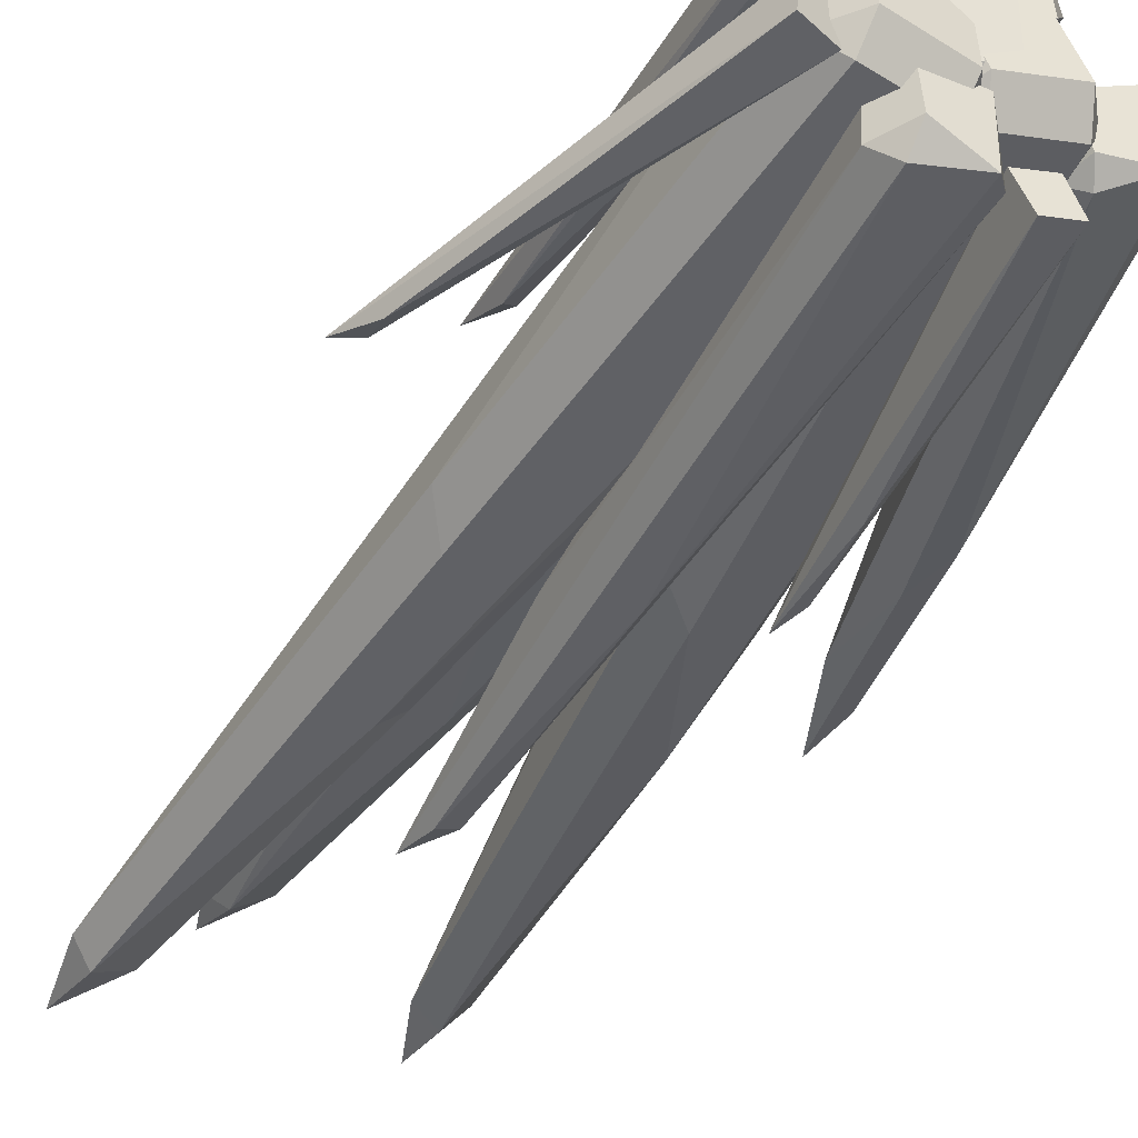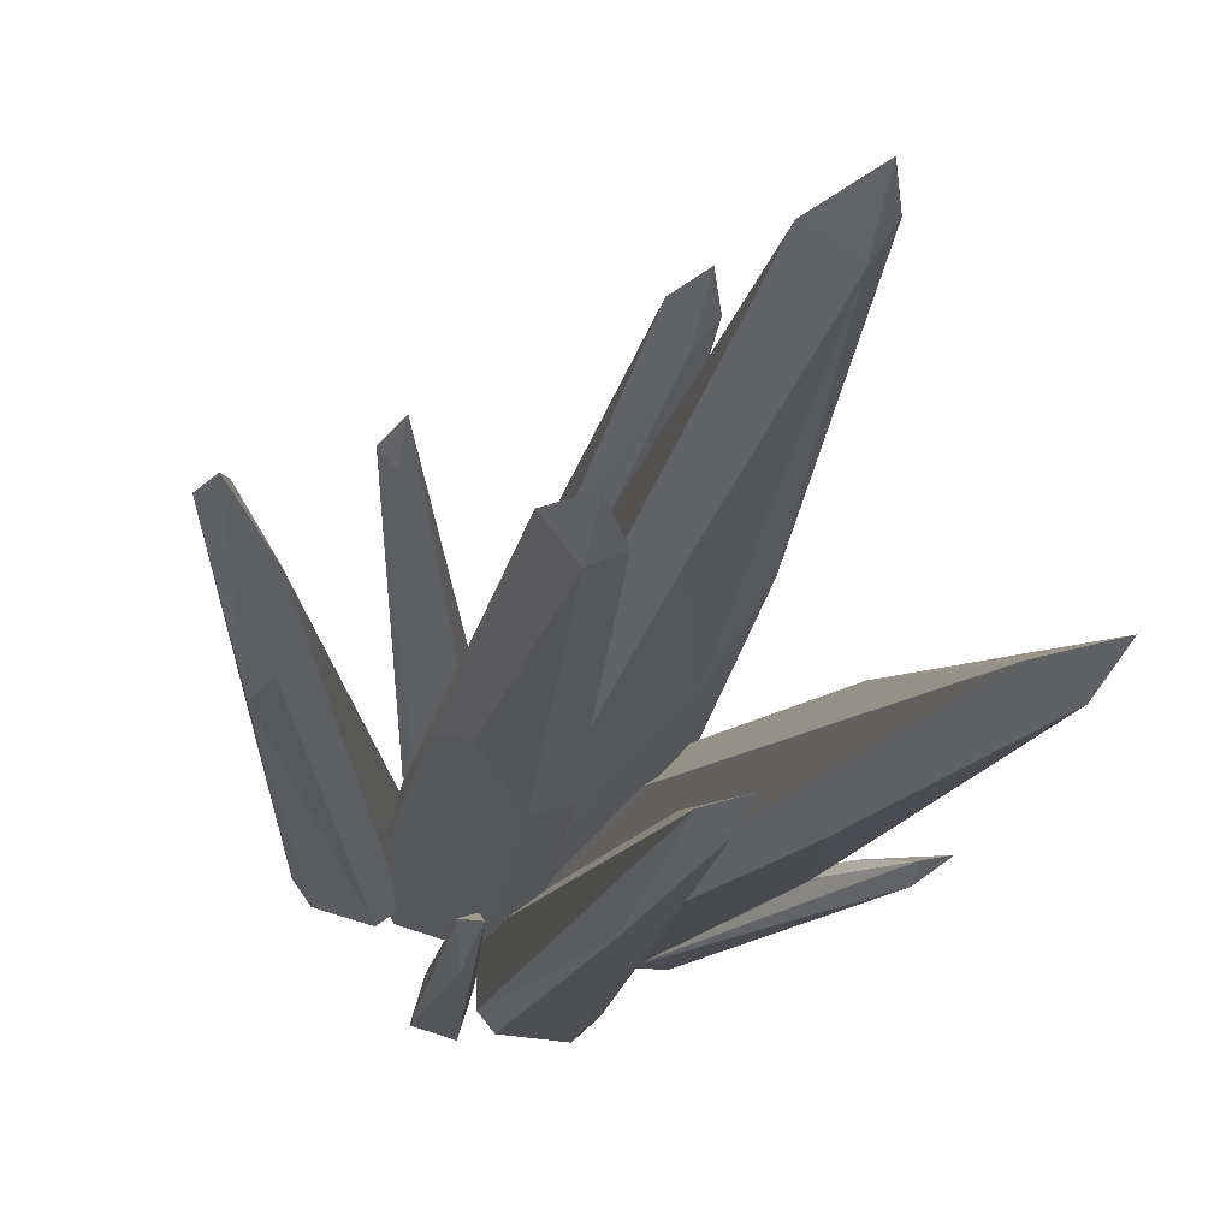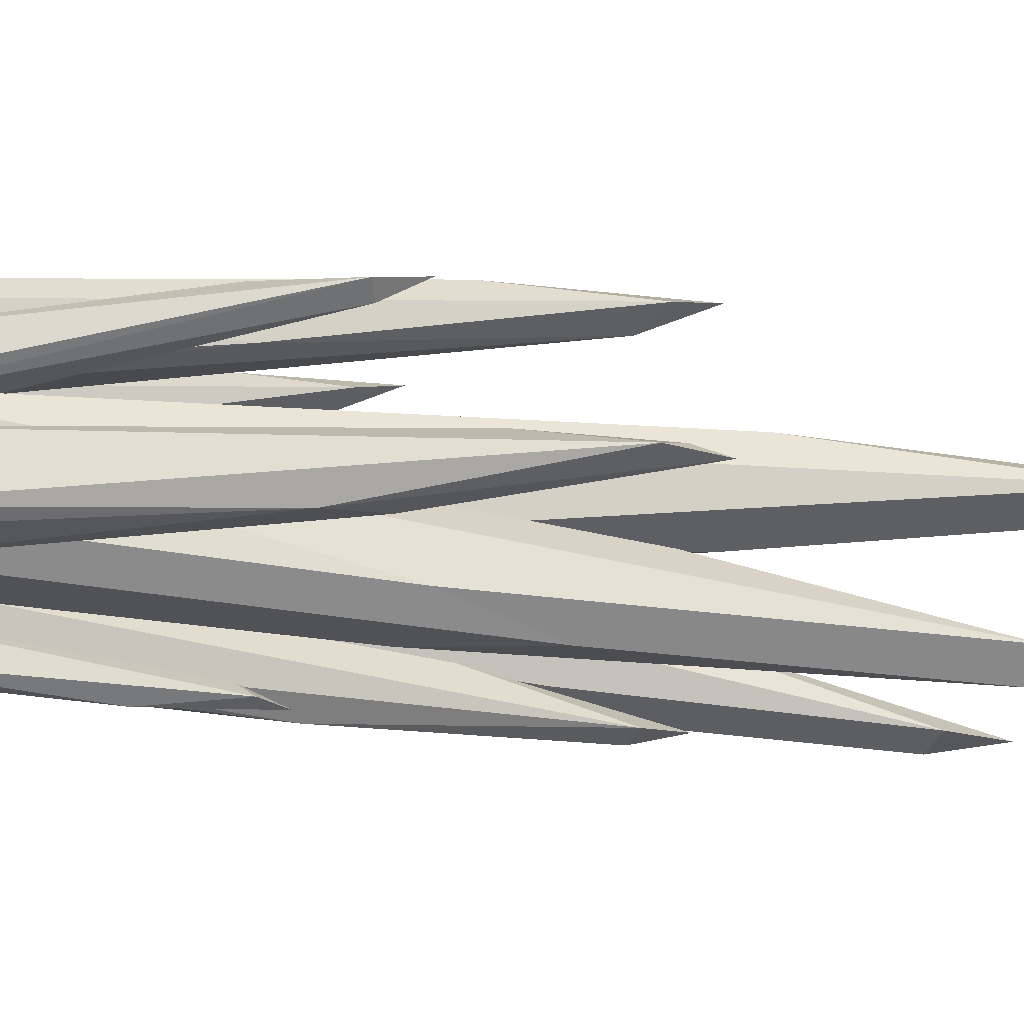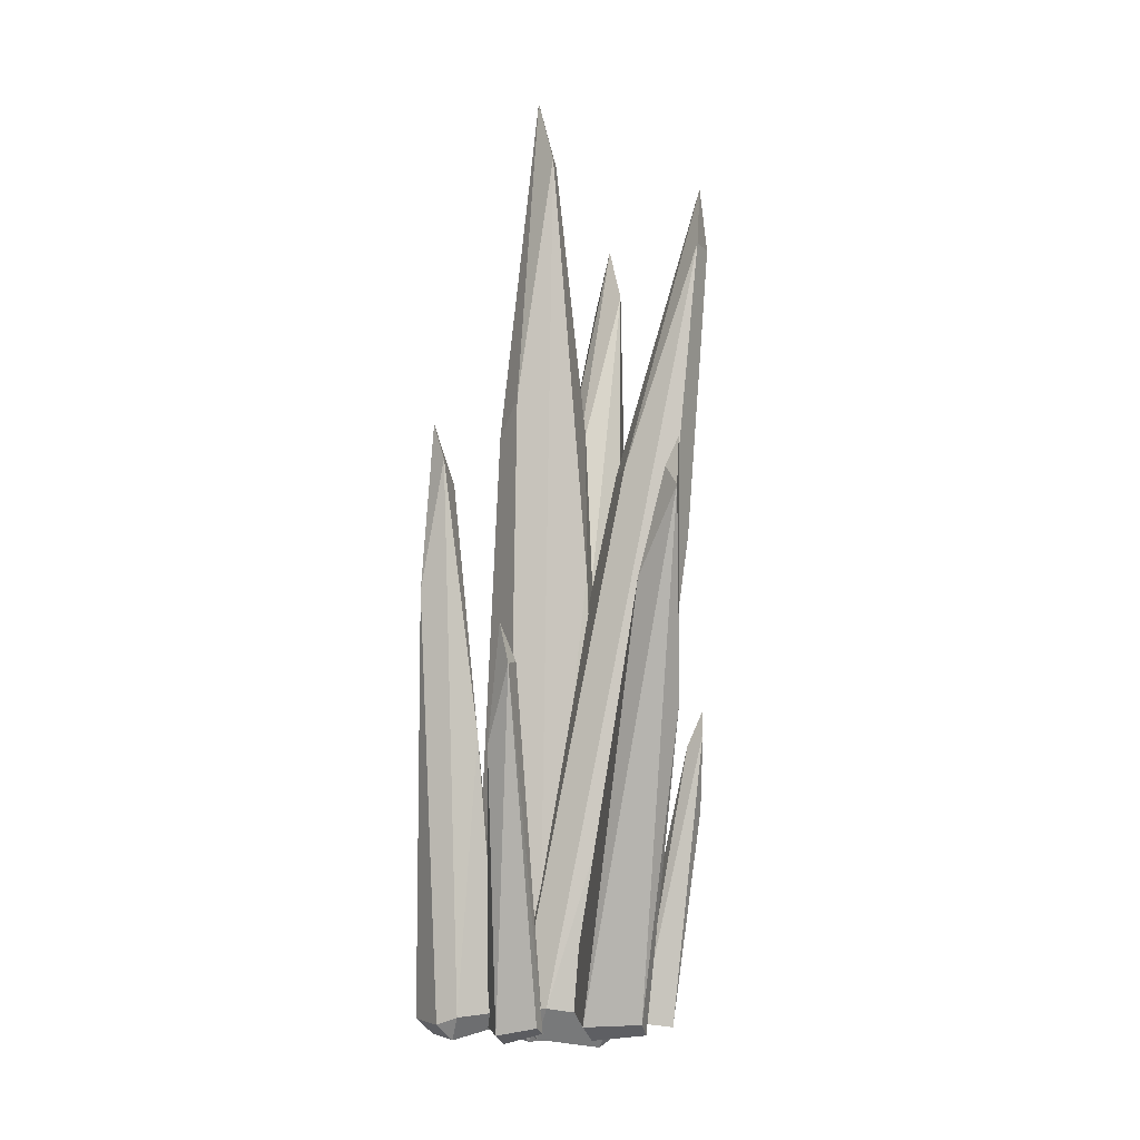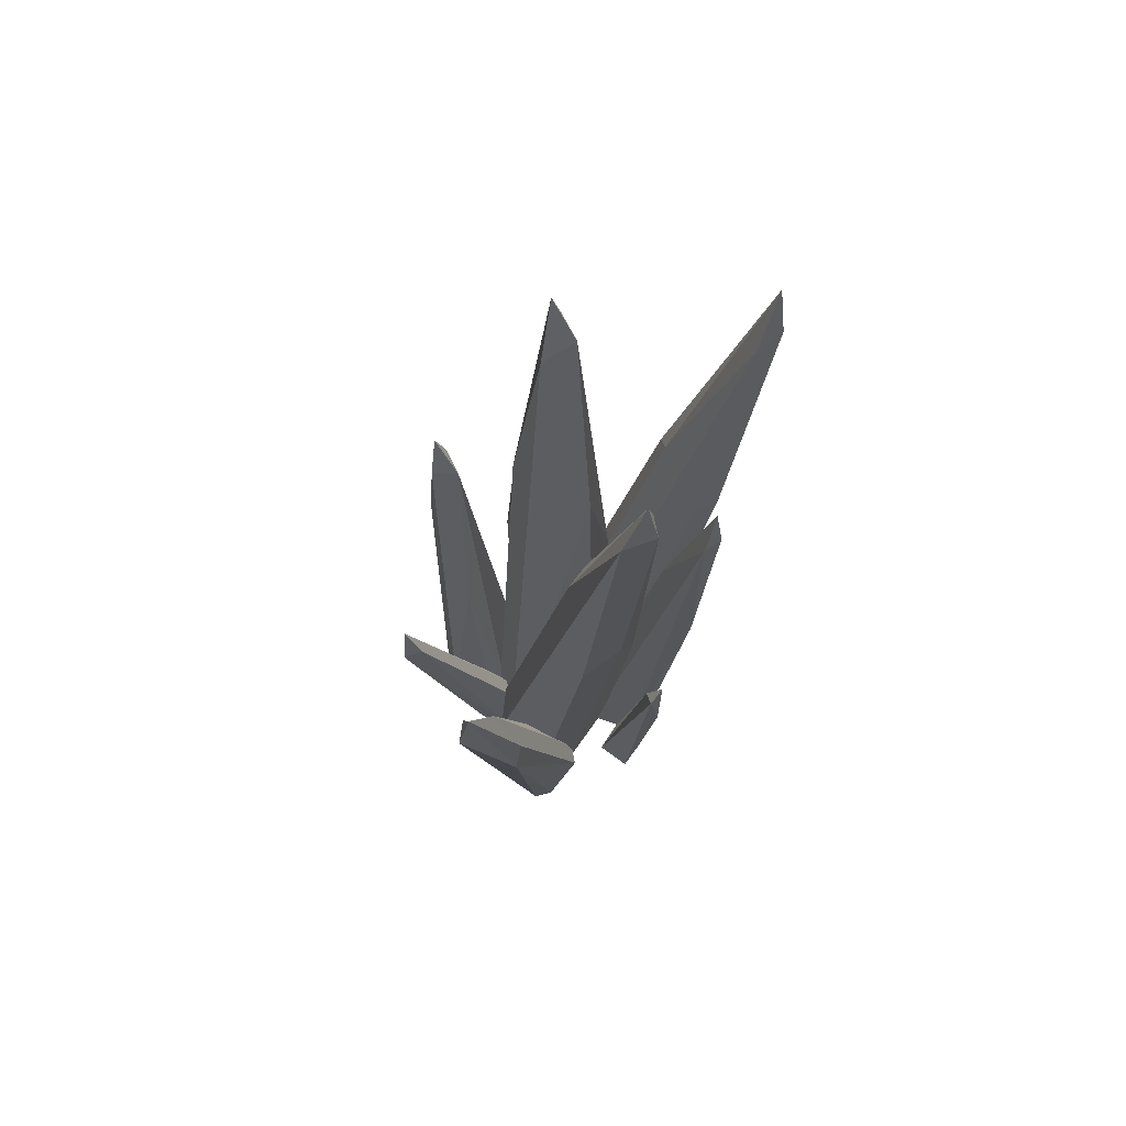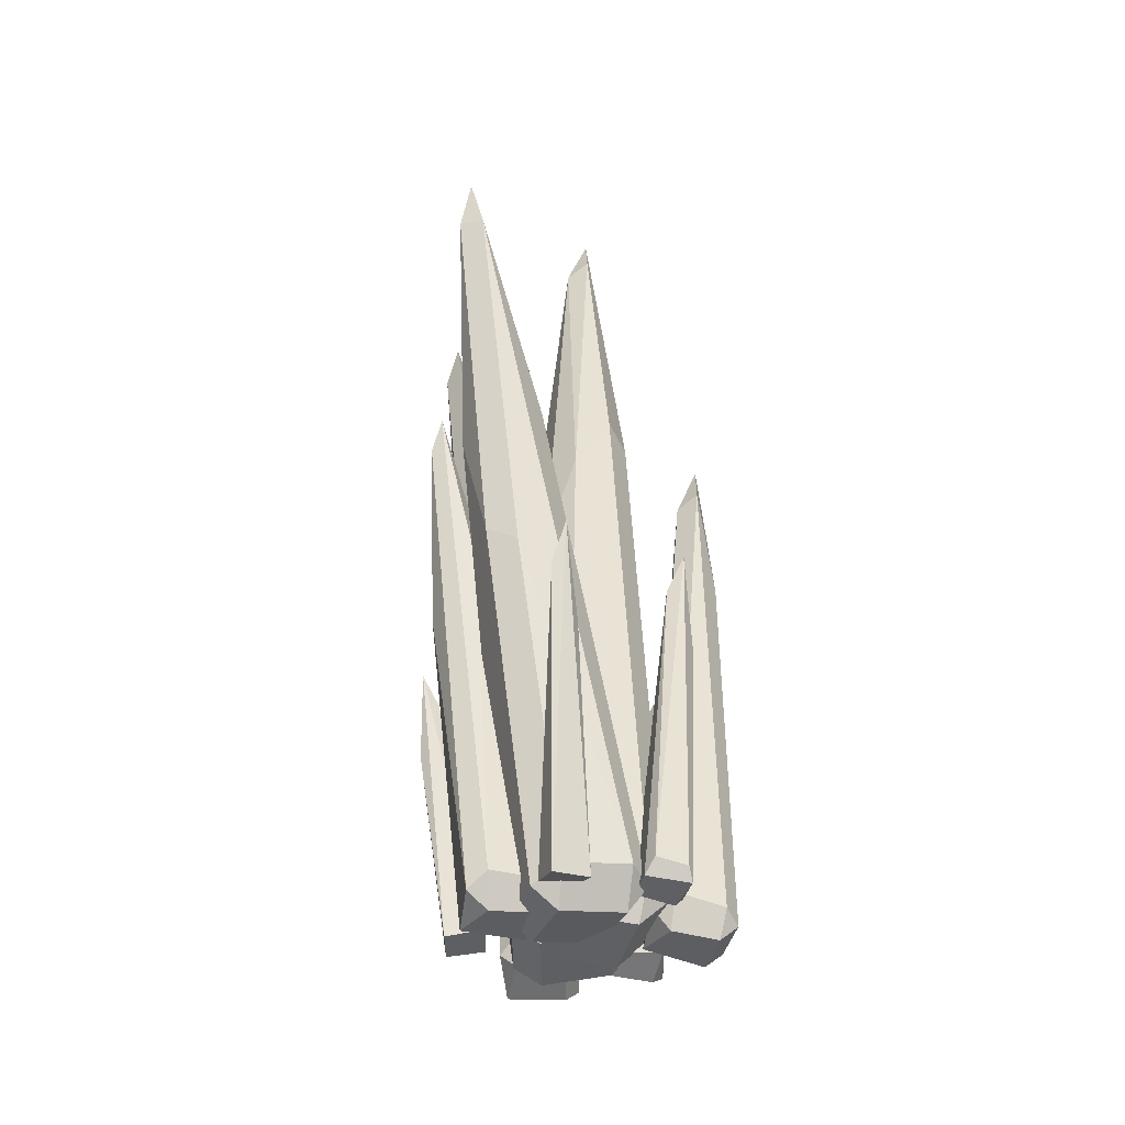
<metadata>
{"format":"obj","ext":"obj","renderer":"f3d","projection":"perspective","resolution":1024,"background":"white","views":[{"elev":-38.9,"azim":-27.9,"up":"+Z"},{"elev":-22.7,"azim":168.9,"up":"+Z"},{"elev":-4.6,"azim":85.3,"up":"+Z"},{"elev":-2.9,"azim":60.3,"up":"+Y"},{"elev":67.3,"azim":109.5,"up":"+Y"},{"elev":-42.9,"azim":-105.1,"up":"+Y"}]}
</metadata>
<code>
o Coral
v -1.455 0.0979 0.1604
v -1.458 0.1981 0.259
v -1.548 0.243 0.1696
v -1.455 0.0979 -0.1037
v -1.548 0.2385 -0.1013
v -1.485 2.151 -0.05106
v -1.455 0.1884 -0.193
v -1.191 0.0979 0.1604
v -1.098 0.2409 0.1674
v -1.185 0.1998 0.2582
v -1.191 0.0979 -0.1037
v -1.188 0.1888 -0.1926
v -1.098 0.2383 -0.1012
v -1.47 2.406 0.09201
v -1.385 2.354 0.1812
v -1.411 1.748 -0.1528
v -1.147 1.831 -0.06288
v -1.262 2.373 -0.1238
v -1.267 2.494 0.1719
v -1.221 3.418 0.04192
v -1.332 3.655 0.04369
v -1.389 3.477 0.03271
v -1.341 3.415 -0.03916
v -1.399 0.123 0.4538
v -1.403 0.1834 0.5193
v -1.457 0.2143 0.4627
v -1.397 0.1316 0.2864
v -1.465 0.2401 0.2843
v -1.231 0.1224 0.4555
v -1.172 0.213 0.4665
v -1.229 0.1833 0.5213
v -1.221 0.1633 0.245
v -1.17 0.2198 0.2948
v -1.368 2.21 0.479
v -1.4 0.2059 0.2229
v -1.199 1.229 0.371
v -1.311 2.157 0.4137
v -1.316 1.761 0.5494
v -1.245 2.249 0.4897
v -1.314 2.383 0.4969
v -1.439 0.09666 -0.1709
v -1.441 0.1695 -0.1184
v -1.498 0.1875 -0.1775
v -1.443 0.07294 -0.3368
v -1.513 0.1797 -0.3562
v -1.271 0.09767 -0.1755
v -1.205 0.2041 -0.1852
v -1.267 0.1699 -0.1226
v -1.273 0.09578 -0.3892
v -1.326 1.343 -0.5451
v -1.218 0.1629 -0.3546
v -1.464 1.536 -0.4193
v -1.403 2.309 -0.5652
v -1.451 0.1347 -0.4118
v -1.314 2.172 -0.5546
v -1.376 1.723 -0.3949
v -1.392 2.146 -0.5968
v -1.528 0.08672 0.1001
v -1.537 0.1934 0.1718
v -1.627 0.2058 0.09252
v -1.547 0.04193 -0.1341
v -1.647 0.1571 -0.1455
v -1.772 1.399 -0.3417
v -1.563 0.1073 -0.2297
v -1.291 0.1139 0.07511
v -1.224 0.2511 0.04986
v -1.291 0.2198 0.1455
v -1.311 0.0691 -0.1591
v -1.328 0.1336 -0.2527
v -1.62 1.962 -0.5212
v -1.244 0.2033 -0.1888
v -1.889 2.971 -0.5369
v -1.731 2.097 -0.2484
v -1.705 1.484 -0.4428
v -1.539 1.969 -0.4468
v -1.642 2.227 -0.2889
v -1.715 3.013 -0.5543
v -1.847 3.226 -0.5813
v -1.834 2.983 -0.6153
v -1.339 0.1297 0.1038
v -1.36 0.2339 0.1738
v -1.41 0.2633 0.06834
v -1.275 0.09132 -0.1235
v -1.345 0.2211 -0.163
v -1.208 1.463 -0.302
v -1.246 0.1592 -0.2121
v -1.11 0.119 0.1704
v -1.019 0.244 0.1815
v -1.121 0.2244 0.2433
v -1.045 0.08059 -0.05696
v -1.017 0.1489 -0.1475
v -0.9206 1.969 -0.3696
v -0.9539 0.2026 -0.04938
v -1.015 3.039 -0.4186
v -1.097 2.205 -0.1634
v -1.094 1.557 -0.3667
v -0.8806 1.633 -0.2336
v -0.9936 2.22 -0.1358
v -0.8443 3.067 -0.3662
v -0.9176 3.291 -0.4243
v -0.9295 3.059 -0.4654
v -1.213 0.1552 -0.2919
v -1.177 0.1289 -0.4209
v -1.097 0.1447 -0.2636
v -1.063 0.1253 -0.3887
v -1.059 1.179 -0.453
v -1.057 0.9347 -0.5109
v -1.003 1.231 -0.4877
v -1.049 1.316 -0.5181
v -1.635 0.1607 0.2861
v -1.667 0.2041 0.2661
v -1.669 0.2195 0.1531
v -1.629 0.1672 0.1273
v -1.518 0.1468 0.2621
v -1.496 0.1909 0.2976
v -1.5 0.18 0.1294
v -1.592 1.168 0.3468
v -1.6 1.438 0.2553
v -1.545 1.479 0.306
v -1.618 1.607 0.3208
v -1.682 0.09046 -0.06425
v -1.702 0.07661 -0.1966
v -1.575 0.1387 -0.07242
v -2.043 1.059 -0.2905
v -1.589 0.1119 -0.2106
v -1.955 0.8932 -0.1778
v -2.035 1.15 -0.263
v -2.107 1.192 -0.2581
v -1.228 0.1615 0.3138
v -1.244 0.216 0.2903
v -1.19 0.1551 0.1727
v -1.216 0.2404 0.1693
v -1.109 0.1138 0.3109
v -1.082 0.1514 0.3559
v -1.062 0.1468 0.1727
v -1.027 0.174 0.2178
v -0.8206 1.636 0.4806
v -1.17 0.2078 0.1345
v -0.8189 1.498 0.4167
v -0.915 1.202 0.4784
v -0.7741 1.49 0.471
v -1.035 0.1818 0.02577
v -1.059 0.2468 0.06171
v -0.991 0.1741 -0.1309
v -1.021 0.2733 -0.1448
v -0.9633 0.2261 -0.1826
v -0.8842 0.1392 0.07025
v -0.853 0.1955 0.1261
v -0.8186 0.1516 -0.1186
v -0.5341 1.36 -0.08243
v -0.7647 0.2003 -0.06743
v -0.5725 1.532 -0.09117
v -0.5384 1.901 -0.002046
v -0.5204 1.789 0.0967
v -0.3403 2.101 0.04922
v -0.3762 2.273 0.01876
v -0.406 2.171 0.05516
f 16 18 12
f 17 20 9
f 6 14 22
f 15 19 21
f 1 2 3
f 4 5 7
f 8 9 10
f 11 12 13
f 10 19 15 2
f 21 23 22
f 21 20 23
f 12 7 16
f 9 13 17
f 18 16 23
f 18 17 12
f 35 37 32
f 30 36 39
f 24 25 26
f 27 28 35
f 29 30 31
f 40 37 34
f 40 39 37
f 30 33 36
f 37 36 32
f 41 42 43
f 44 45 54
f 46 47 48
f 51 49 50
f 56 47 55
f 53 55 57
f 57 50 54
f 50 55 51
f 73 76 78
f 58 59 60
f 61 62 64
f 65 66 67
f 68 69 71
f 71 69 70
f 78 79 72
f 78 77 79
f 70 75 71
f 97 99 88
f 95 98 100
f 80 81 82
f 83 84 86
f 87 88 89
f 90 91 93
f 100 101 94
f 100 99 101
f 88 93 97
f 107 103 109
f 109 106 108
f 104 105 108
f 120 119 118
f 116 113 118
f 115 116 119
f 118 119 116
f 125 127 123
f 128 127 124
f 124 127 125
f 138 139 135
f 131 132 138
f 137 141 139
f 134 136 141
f 139 141 135
f 150 152 156
f 144 145 146
f 151 149 150
f 156 157 155
f 150 155 151
f 3 14 6
f 16 6 23
f 17 13 12
f 3 6 5
f 20 21 19
f 6 22 23
f 26 34 28
f 36 33 32
f 34 38 40
f 39 40 38
f 37 39 36
f 47 51 55
f 43 52 45
f 49 44 54
f 53 45 52
f 55 53 56
f 57 55 50
f 60 72 63
f 60 63 62
f 78 72 73
f 77 78 76
f 82 94 85
f 82 85 84
f 94 95 100
f 99 100 98
f 102 109 103
f 107 105 103
f 106 104 108
f 102 106 109
f 111 120 112
f 113 112 118
f 120 118 112
f 114 116 115
f 110 114 115
f 117 115 119
f 119 120 117
f 121 128 122
f 124 125 122
f 121 126 128
f 127 128 126
f 130 137 132
f 141 136 135
f 138 135 131
f 129 133 134
f 140 134 141
f 141 137 140
f 150 146 152
f 153 145 143
f 149 144 146
f 146 150 149
f 143 154 153
f 155 157 154
f 6 16 7 5
f 1 3 5 4
f 7 12 11 4
f 13 9 8 11
f 8 10 2 1
f 10 9 20 19
f 15 14 3 2
f 14 15 21 22
f 20 17 18 23
f 8 1 4 11
f 37 35 28 34
f 38 25 31
f 24 26 28 27
f 33 30 29 32
f 32 27 35
f 31 25 24 29
f 31 30 39 38
f 38 34 26 25
f 29 24 27 32
f 57 54 45 53
f 56 42 48
f 41 43 45 44
f 51 47 46 49
f 54 50 49
f 41 46 48 42
f 56 52 43 42
f 47 56 48
f 46 41 44 49
f 53 52 56
f 71 75 77 66
f 67 76 73 59
f 63 74 64 62
f 74 63 72 79
f 58 60 62 61
f 64 69 68 61
f 70 69 64 74
f 71 66 65 68
f 58 65 67 59
f 67 66 77 76
f 74 79 70
f 73 72 60 59
f 77 75 70 79
f 61 68 65 58
f 89 98 95 81
f 85 96 86 84
f 93 91 92 97
f 94 101 96 85
f 80 82 84 83
f 83 86 91 90
f 92 91 86 96
f 93 88 87 90
f 87 89 81 80
f 89 88 99 98
f 96 101 92
f 95 94 82 81
f 99 97 92 101
f 87 80 83 90
f 103 105 104 102
f 102 104 106
f 105 107 108
f 107 109 108
f 110 111 112 113
f 117 110 115
f 117 120 111 110
f 114 110 113 116
f 125 123 121 122
f 126 121 123
f 124 122 128
f 123 127 126
f 139 138 132 137
f 140 129 134
f 129 130 132 131
f 136 134 133 135
f 140 137 130 129
f 131 135 133 129
f 142 143 145 144
f 155 148 151
f 154 143 148
f 147 149 151 148
f 147 148 143 142
f 152 146 145 153
f 155 154 148
f 154 157 156 153
f 144 149 147 142
f 152 153 156
f 150 156 155

</code>
